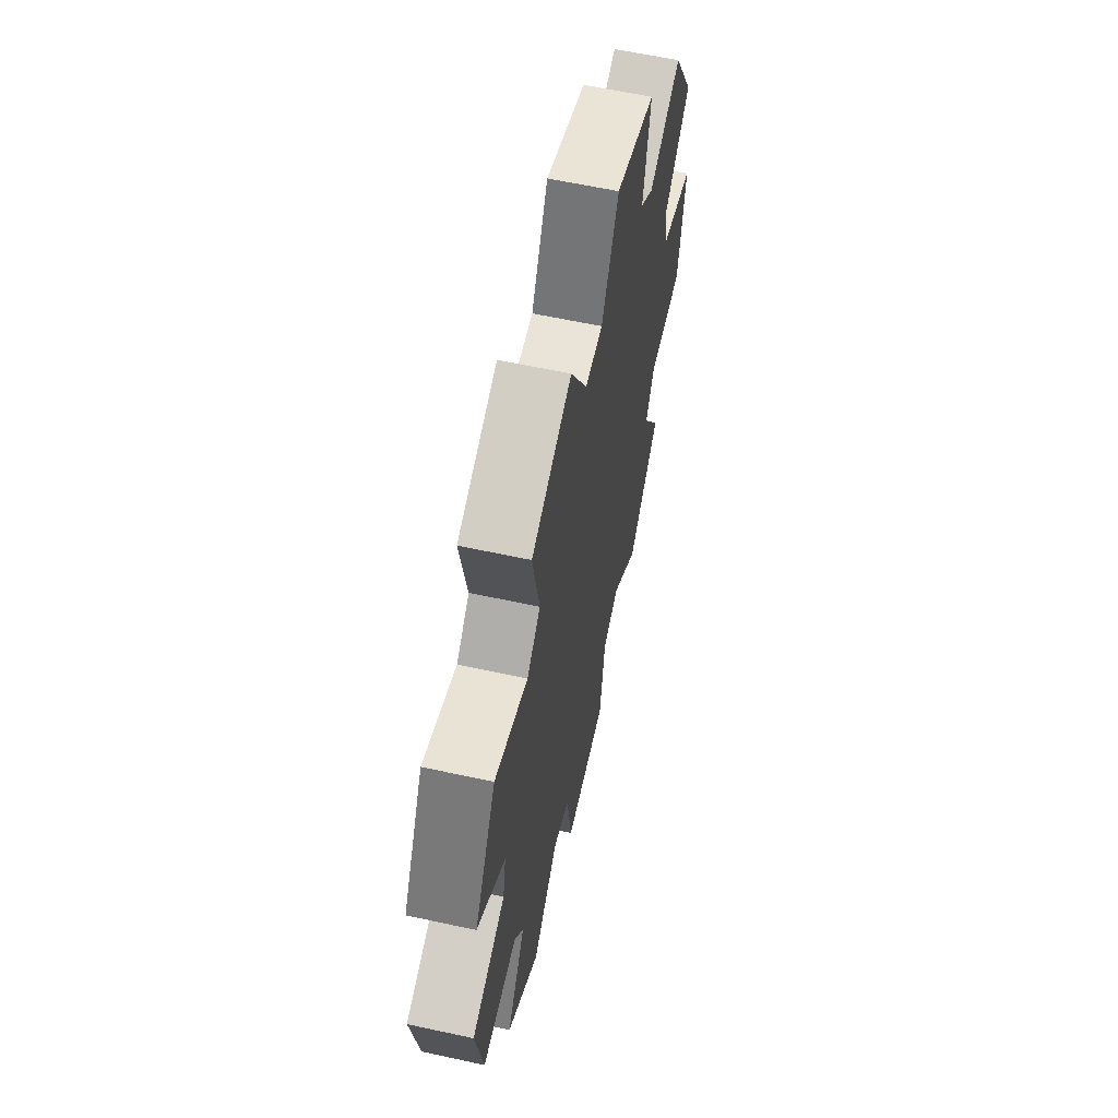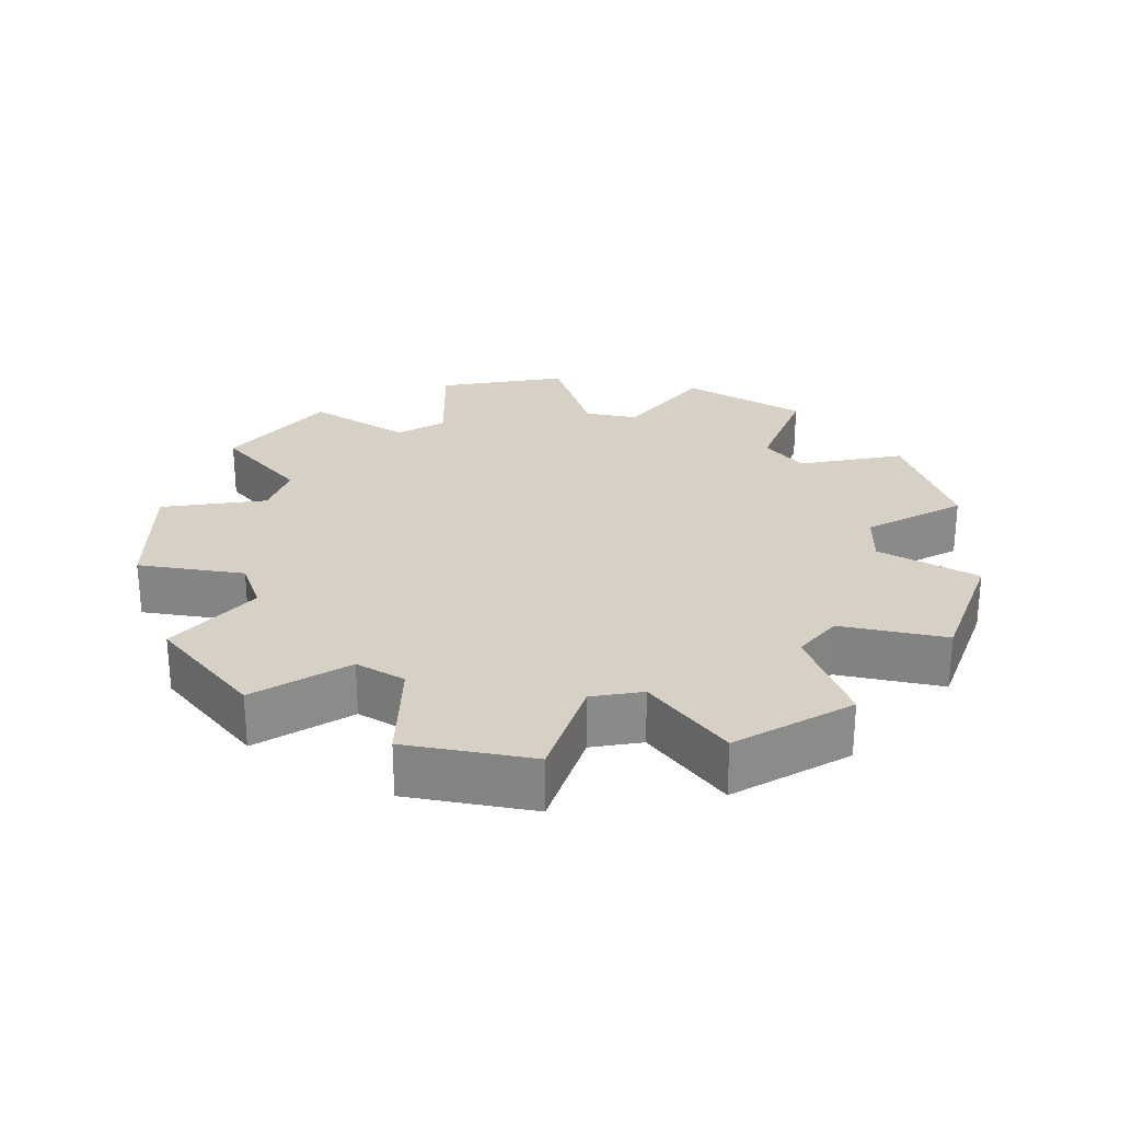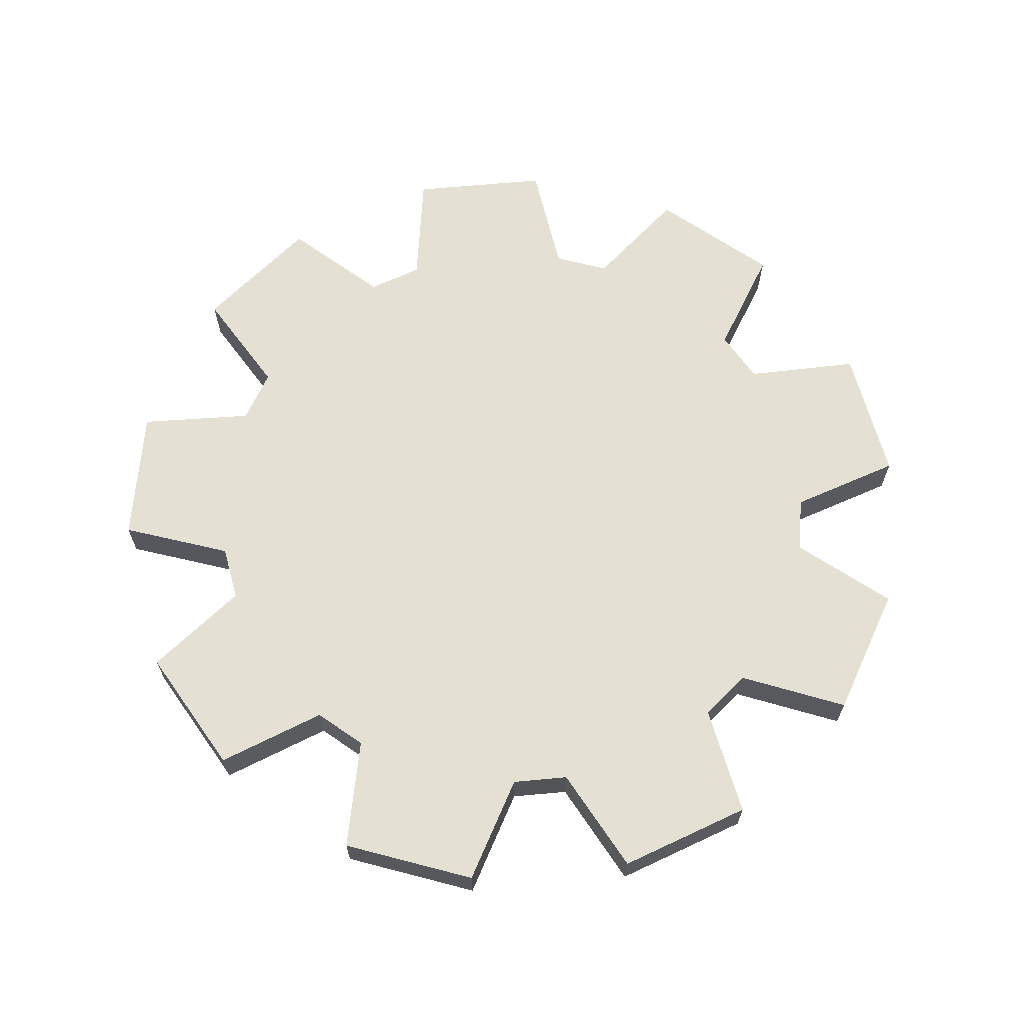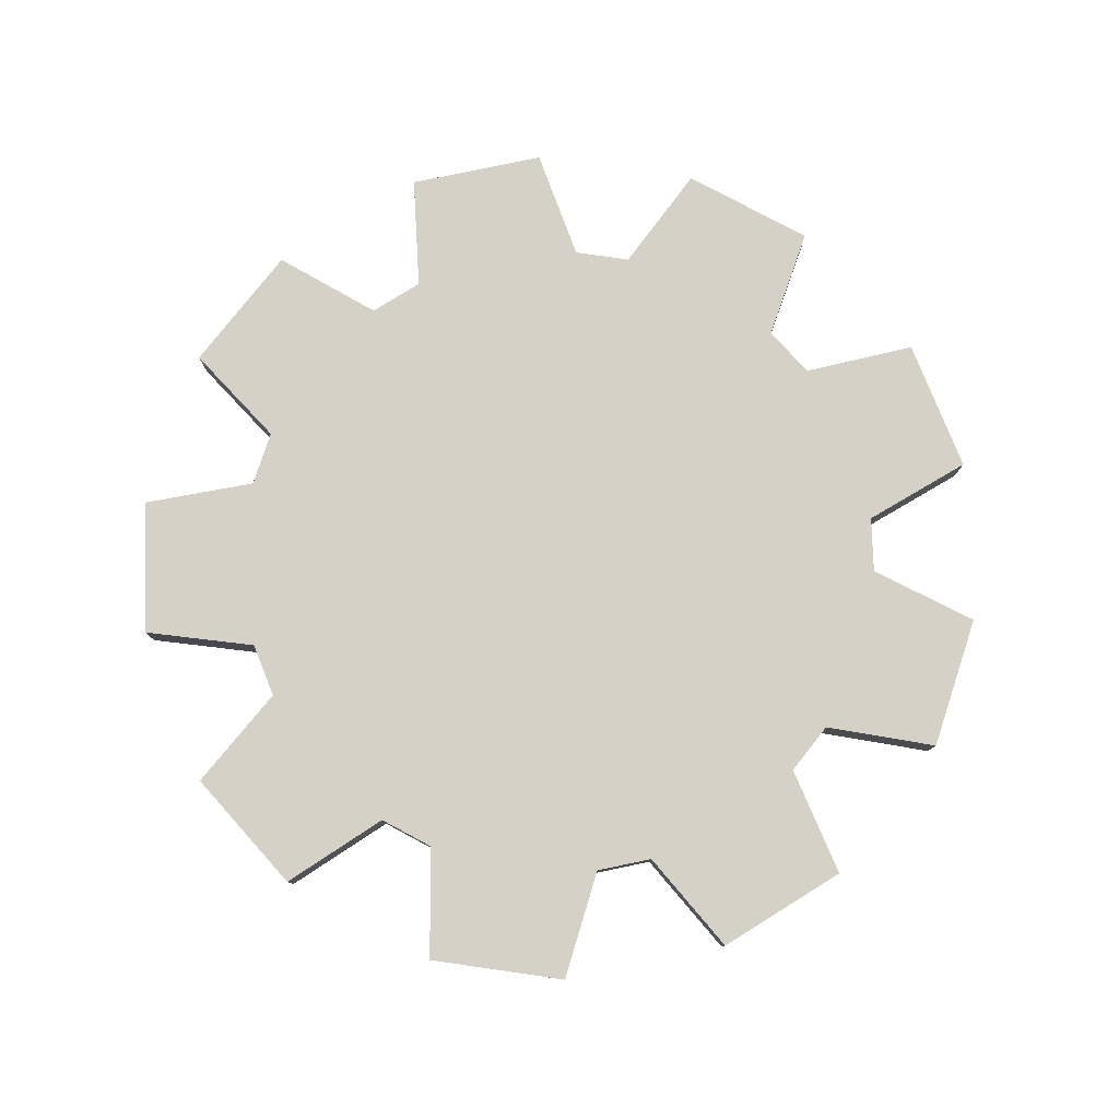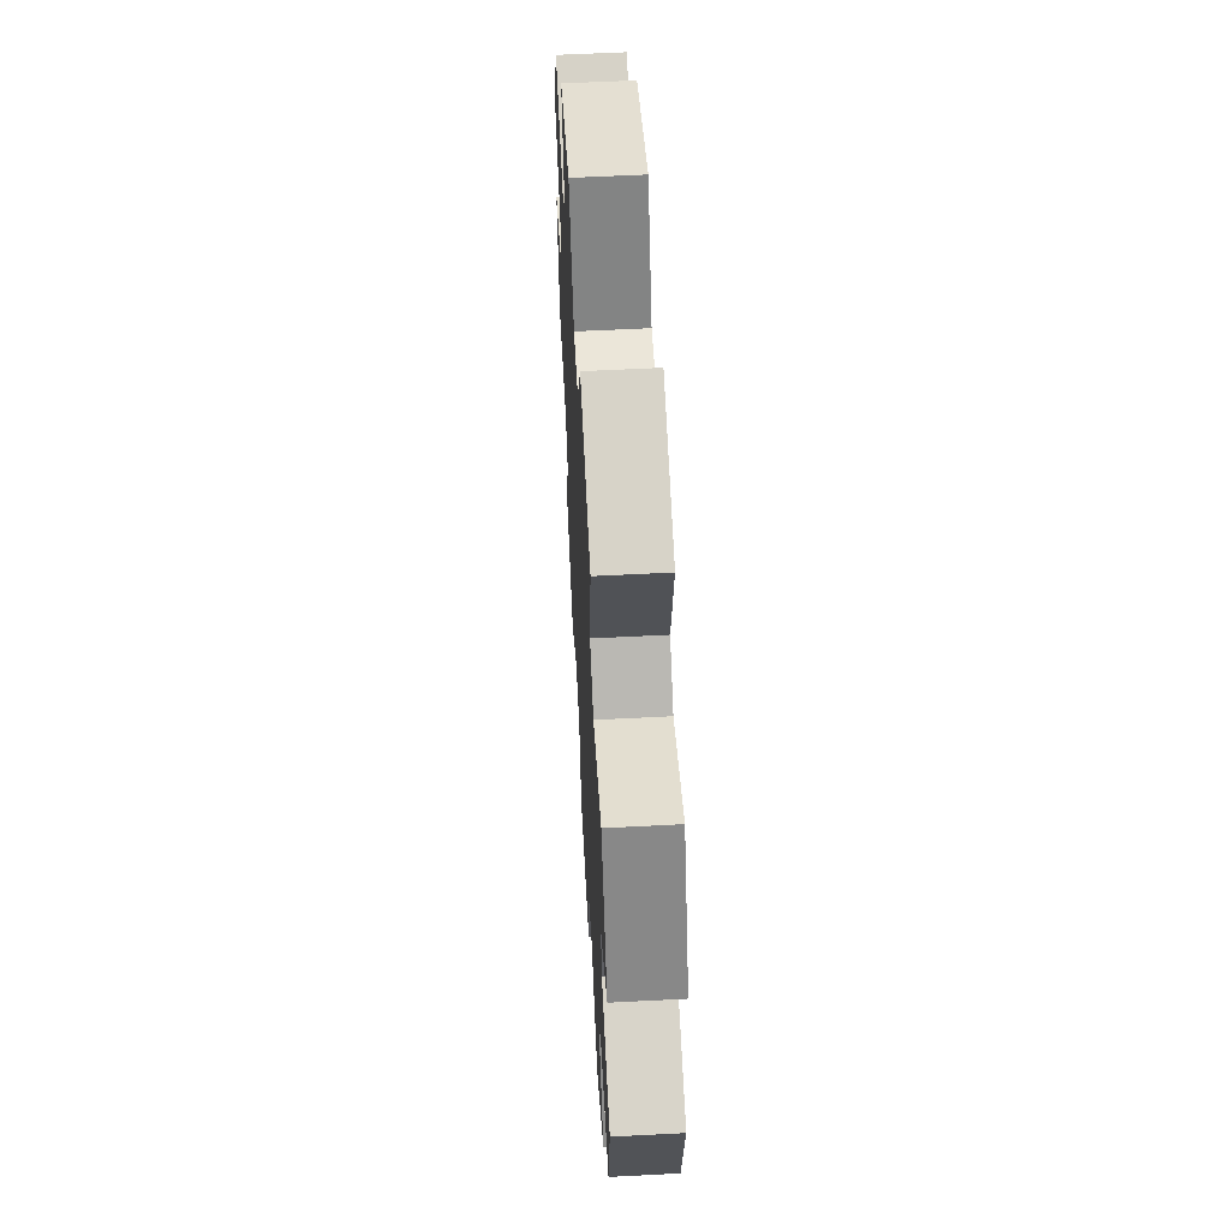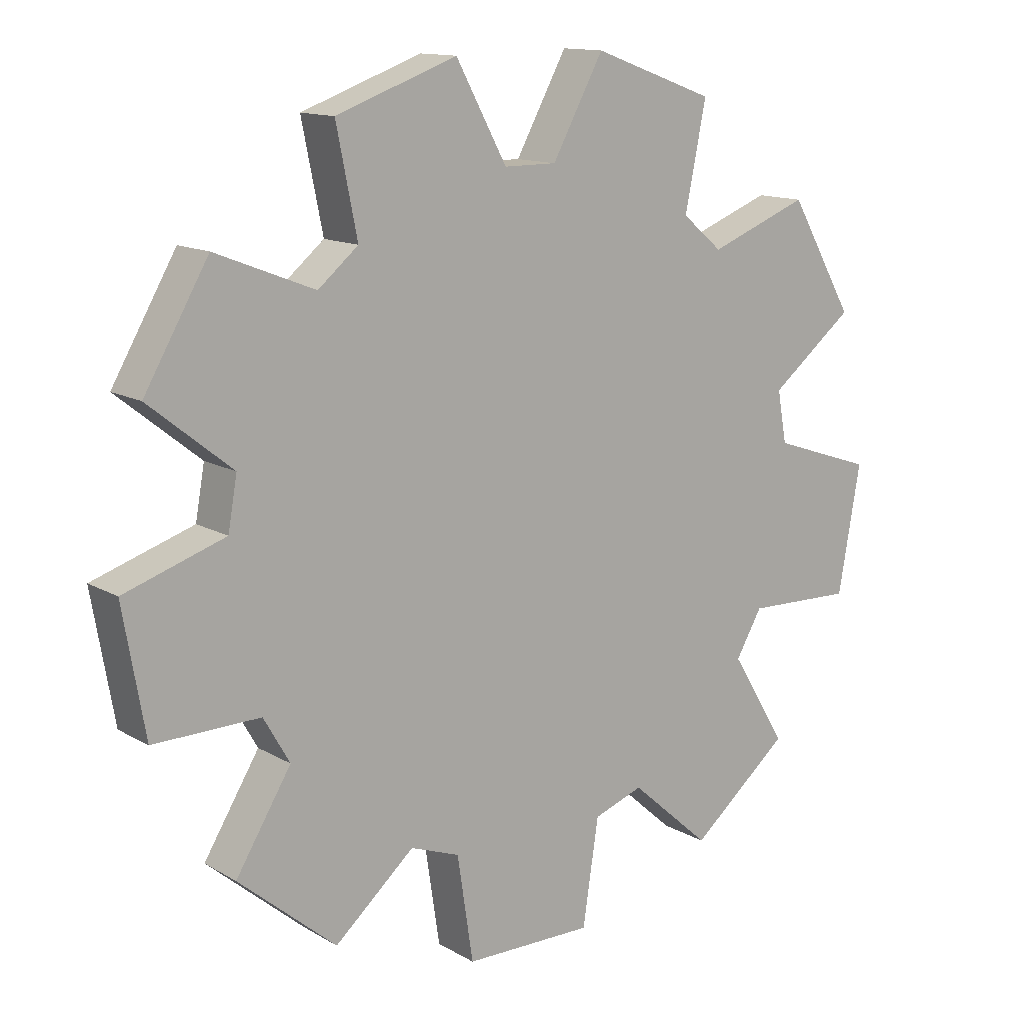
<metadata>
{"format":"obj","ext":"obj","renderer":"f3d","projection":"perspective","resolution":1024,"background":"white","views":[{"elev":61.0,"azim":102.5,"up":"+Z"},{"elev":27.0,"azim":70.7,"up":"+Y"},{"elev":65.7,"azim":-5.3,"up":"+Y"},{"elev":79.4,"azim":108.2,"up":"+Y"},{"elev":57.6,"azim":86.9,"up":"+Z"},{"elev":13.1,"azim":142.5,"up":"+Z"}]}
</metadata>
<code>
v  -0.0789 0.0313 -0.4938
v  -0.0984 0.0313 -0.3644
v  -0.1589 0.0313 -0.3424
v  -0.257 0.0313 -0.429
v  -0.3778 0.0313 -0.3276
v  -0.3096 0.0313 -0.2159
v  -0.3418 0.0313 -0.1602
v  -0.4726 0.0313 -0.1634
v  -0.5 0.0313 -0.008
v  -0.376 0.0313 0.0336
v  -0.3648 0.0313 0.097
v  -0.4671 0.0313 0.1786
v  -0.3882 0.0313 0.3152
v  -0.2664 0.0313 0.2674
v  -0.2171 0.0313 0.3088
v  -0.243 0.0313 0.437
v  -0.0947 0.0313 0.491
v  -0.0322 0.0313 0.3761
v  0.0322 0.0313 0.3761
v  0.0947 0.0313 0.491
v  0.243 0.0313 0.437
v  0.2171 0.0313 0.3088
v  0.2664 0.0313 0.2674
v  0.3882 0.0313 0.3152
v  0.4671 0.0313 0.1786
v  0.3648 0.0313 0.097
v  0.376 0.0313 0.0336
v  0.5 0.0313 -0.008
v  0.4726 0.0313 -0.1634
v  0.3418 0.0313 -0.1602
v  0.3096 0.0313 -0.2159
v  0.3778 0.0313 -0.3276
v  0.257 0.0313 -0.429
v  0.1589 0.0313 -0.3424
v  0.0984 0.0313 -0.3644
v  0.0789 0.0313 -0.4938
v  -0.0789 -0.0313 -0.4938
v  -0.0984 -0.0313 -0.3644
v  -0.1589 -0.0313 -0.3424
v  -0.257 -0.0313 -0.429
v  -0.3778 -0.0313 -0.3276
v  -0.3096 -0.0313 -0.2159
v  -0.3418 -0.0313 -0.1602
v  -0.4726 -0.0313 -0.1634
v  -0.5 -0.0313 -0.008
v  -0.376 -0.0313 0.0336
v  -0.3648 -0.0313 0.097
v  -0.4671 -0.0313 0.1786
v  -0.3882 -0.0313 0.3152
v  -0.2664 -0.0313 0.2674
v  -0.2171 -0.0313 0.3088
v  -0.243 -0.0313 0.437
v  -0.0947 -0.0313 0.491
v  -0.0322 -0.0313 0.3761
v  0.0322 -0.0313 0.3761
v  0.0947 -0.0313 0.491
v  0.243 -0.0313 0.437
v  0.2171 -0.0313 0.3088
v  0.2664 -0.0313 0.2674
v  0.3882 -0.0313 0.3152
v  0.4671 -0.0313 0.1786
v  0.3648 -0.0313 0.097
v  0.376 -0.0313 0.0336
v  0.5 -0.0313 -0.008
v  0.4726 -0.0313 -0.1634
v  0.3418 -0.0313 -0.1602
v  0.3096 -0.0313 -0.2159
v  0.3778 -0.0313 -0.3276
v  0.257 -0.0313 -0.429
v  0.1589 -0.0313 -0.3424
v  0.0984 -0.0313 -0.3644
v  0.0789 -0.0313 -0.4938
v  -0.0789 0.0313 -0.4938
v  -0.0984 0.0313 -0.3644
v  -0.1589 0.0313 -0.3424
v  -0.257 0.0313 -0.429
v  -0.3778 0.0313 -0.3276
v  -0.3096 0.0313 -0.2159
v  -0.3418 0.0313 -0.1602
v  -0.4726 0.0313 -0.1634
v  -0.5 0.0313 -0.008
v  -0.376 0.0313 0.0336
v  -0.3648 0.0313 0.097
v  -0.4671 0.0313 0.1786
v  -0.3882 0.0313 0.3152
v  -0.2664 0.0313 0.2674
v  -0.2171 0.0313 0.3088
v  -0.243 0.0313 0.437
v  -0.0947 0.0313 0.491
v  -0.0322 0.0313 0.3761
v  0.0322 0.0313 0.3761
v  0.0947 0.0313 0.491
v  0.243 0.0313 0.437
v  0.2171 0.0313 0.3088
v  0.2664 0.0313 0.2674
v  0.3882 0.0313 0.3152
v  0.4671 0.0313 0.1786
v  0.3648 0.0313 0.097
v  0.376 0.0313 0.0336
v  0.5 0.0313 -0.008
v  0.4726 0.0313 -0.1634
v  0.3418 0.0313 -0.1602
v  0.3096 0.0313 -0.2159
v  0.3778 0.0313 -0.3276
v  0.257 0.0313 -0.429
v  0.1589 0.0313 -0.3424
v  0.0984 0.0313 -0.3644
v  0.0789 0.0313 -0.4938
v  -0.0789 -0.0313 -0.4938
v  -0.0984 -0.0313 -0.3644
v  -0.1589 -0.0313 -0.3424
v  -0.257 -0.0313 -0.429
v  -0.3778 -0.0313 -0.3276
v  -0.3096 -0.0313 -0.2159
v  -0.3418 -0.0313 -0.1602
v  -0.4726 -0.0313 -0.1634
v  -0.5 -0.0313 -0.008
v  -0.376 -0.0313 0.0336
v  -0.3648 -0.0313 0.097
v  -0.4671 -0.0313 0.1786
v  -0.3882 -0.0313 0.3152
v  -0.2664 -0.0313 0.2674
v  -0.2171 -0.0313 0.3088
v  -0.243 -0.0313 0.437
v  -0.0947 -0.0313 0.491
v  -0.0322 -0.0313 0.3761
v  0.0322 -0.0313 0.3761
v  0.0947 -0.0313 0.491
v  0.243 -0.0313 0.437
v  0.2171 -0.0313 0.3088
v  0.2664 -0.0313 0.2674
v  0.3882 -0.0313 0.3152
v  0.4671 -0.0313 0.1786
v  0.3648 -0.0313 0.097
v  0.376 -0.0313 0.0336
v  0.5 -0.0313 -0.008
v  0.4726 -0.0313 -0.1634
v  0.3418 -0.0313 -0.1602
v  0.3096 -0.0313 -0.2159
v  0.3778 -0.0313 -0.3276
v  0.257 -0.0313 -0.429
v  0.1589 -0.0313 -0.3424
v  0.0984 -0.0313 -0.3644
v  0.0789 -0.0313 -0.4938
g Gear
f 59 132 24
f 24 95 59
f 60 133 25
f 25 96 60
f 61 134 26
f 26 97 61
f 62 135 27
f 27 98 62
f 63 136 28
f 28 99 63
f 64 137 29
f 29 100 64
f 65 138 30
f 30 101 65
f 66 139 31
f 31 102 66
f 68 141 33
f 33 104 68
f 69 142 34
f 34 105 69
f 67 140 32
f 32 103 67
f 71 144 36
f 36 107 71
f 72 109 1
f 1 108 72
f 37 110 2
f 2 73 37
f 70 143 35
f 35 106 70
f 38 111 3
f 3 74 38
f 39 112 4
f 4 75 39
f 40 113 5
f 5 76 40
f 41 114 6
f 6 77 41
f 42 115 7
f 7 78 42
f 44 117 9
f 9 80 44
f 45 118 10
f 10 81 45
f 43 116 8
f 8 79 43
f 46 119 11
f 11 82 46
f 48 121 13
f 13 84 48
f 49 122 14
f 14 85 49
f 47 120 12
f 12 83 47
f 50 123 15
f 15 86 50
f 51 124 16
f 16 87 51
f 52 125 17
f 17 88 52
f 53 126 18
f 18 89 53
f 54 127 19
f 19 90 54
f 55 128 20
f 20 91 55
f 56 129 21
f 21 92 56
f 57 130 22
f 22 93 57
f 58 131 23
f 23 94 58
v  -0.0789 0.0313 -0.4938
v  -0.0984 0.0313 -0.3644
v  -0.1589 0.0313 -0.3424
v  -0.257 0.0313 -0.429
v  -0.3778 0.0313 -0.3276
v  -0.3096 0.0313 -0.2159
v  -0.3418 0.0313 -0.1602
v  -0.4726 0.0313 -0.1634
v  -0.5 0.0313 -0.008
v  -0.376 0.0313 0.0336
v  -0.3648 0.0313 0.097
v  -0.4671 0.0313 0.1786
v  -0.3882 0.0313 0.3152
v  -0.2664 0.0313 0.2674
v  -0.2171 0.0313 0.3088
v  -0.243 0.0313 0.437
v  -0.0947 0.0313 0.491
v  -0.0322 0.0313 0.3761
v  0.0322 0.0313 0.3761
v  0.0947 0.0313 0.491
v  0.243 0.0313 0.437
v  0.2171 0.0313 0.3088
v  0.2664 0.0313 0.2674
v  0.3882 0.0313 0.3152
v  0.4671 0.0313 0.1786
v  0.3648 0.0313 0.097
v  0.376 0.0313 0.0336
v  0.5 0.0313 -0.008
v  0.4726 0.0313 -0.1634
v  0.3418 0.0313 -0.1602
v  0.3096 0.0313 -0.2159
v  0.3778 0.0313 -0.3276
v  0.257 0.0313 -0.429
v  0.1589 0.0313 -0.3424
v  0.0984 0.0313 -0.3644
v  0.0789 0.0313 -0.4938
v  -0.0789 -0.0313 -0.4938
v  -0.0984 -0.0313 -0.3644
v  -0.1589 -0.0313 -0.3424
v  -0.257 -0.0313 -0.429
v  -0.3778 -0.0313 -0.3276
v  -0.3096 -0.0313 -0.2159
v  -0.3418 -0.0313 -0.1602
v  -0.4726 -0.0313 -0.1634
v  -0.5 -0.0313 -0.008
v  -0.376 -0.0313 0.0336
v  -0.3648 -0.0313 0.097
v  -0.4671 -0.0313 0.1786
v  -0.3882 -0.0313 0.3152
v  -0.2664 -0.0313 0.2674
v  -0.2171 -0.0313 0.3088
v  -0.243 -0.0313 0.437
v  -0.0947 -0.0313 0.491
v  -0.0322 -0.0313 0.3761
v  0.0322 -0.0313 0.3761
v  0.0947 -0.0313 0.491
v  0.243 -0.0313 0.437
v  0.2171 -0.0313 0.3088
v  0.2664 -0.0313 0.2674
v  0.3882 -0.0313 0.3152
v  0.4671 -0.0313 0.1786
v  0.3648 -0.0313 0.097
v  0.376 -0.0313 0.0336
v  0.5 -0.0313 -0.008
v  0.4726 -0.0313 -0.1634
v  0.3418 -0.0313 -0.1602
v  0.3096 -0.0313 -0.2159
v  0.3778 -0.0313 -0.3276
v  0.257 -0.0313 -0.429
v  0.1589 -0.0313 -0.3424
v  0.0984 -0.0313 -0.3644
v  0.0789 -0.0313 -0.4938
g Gear_faces
f 163 164 165
f 163 165 166
f 167 168 169
f 167 169 170
f 167 170 171
f 171 172 173
f 171 173 174
f 167 171 174
f 167 174 175
f 176 177 178
f 175 176 178
f 167 175 178
f 166 167 178
f 163 166 178
f 179 180 145
f 179 145 146
f 178 179 146
f 178 146 147
f 147 148 149
f 147 149 150
f 178 147 150
f 178 150 151
f 152 153 154
f 151 152 154
f 178 151 154
f 178 154 155
f 156 157 158
f 155 156 158
f 178 155 158
f 178 158 159
f 159 160 161
f 159 161 162
f 178 159 162
f 163 178 162
f 201 200 199
f 197 196 195
f 198 197 195
f 194 193 192
f 194 192 191
f 190 189 188
f 190 188 187
f 185 184 183
f 186 185 183
f 181 216 215
f 182 181 215
f 182 215 214
f 183 182 214
f 186 183 214
f 187 186 214
f 190 187 214
f 191 190 214
f 194 191 214
f 195 194 214
f 198 195 214
f 199 198 214
f 214 213 212
f 214 212 211
f 209 208 207
f 210 209 207
f 205 204 203
f 206 205 203
f 207 206 203
f 210 207 203
f 211 210 203
f 214 211 203
f 214 203 202
f 199 214 202
f 201 199 202

</code>
